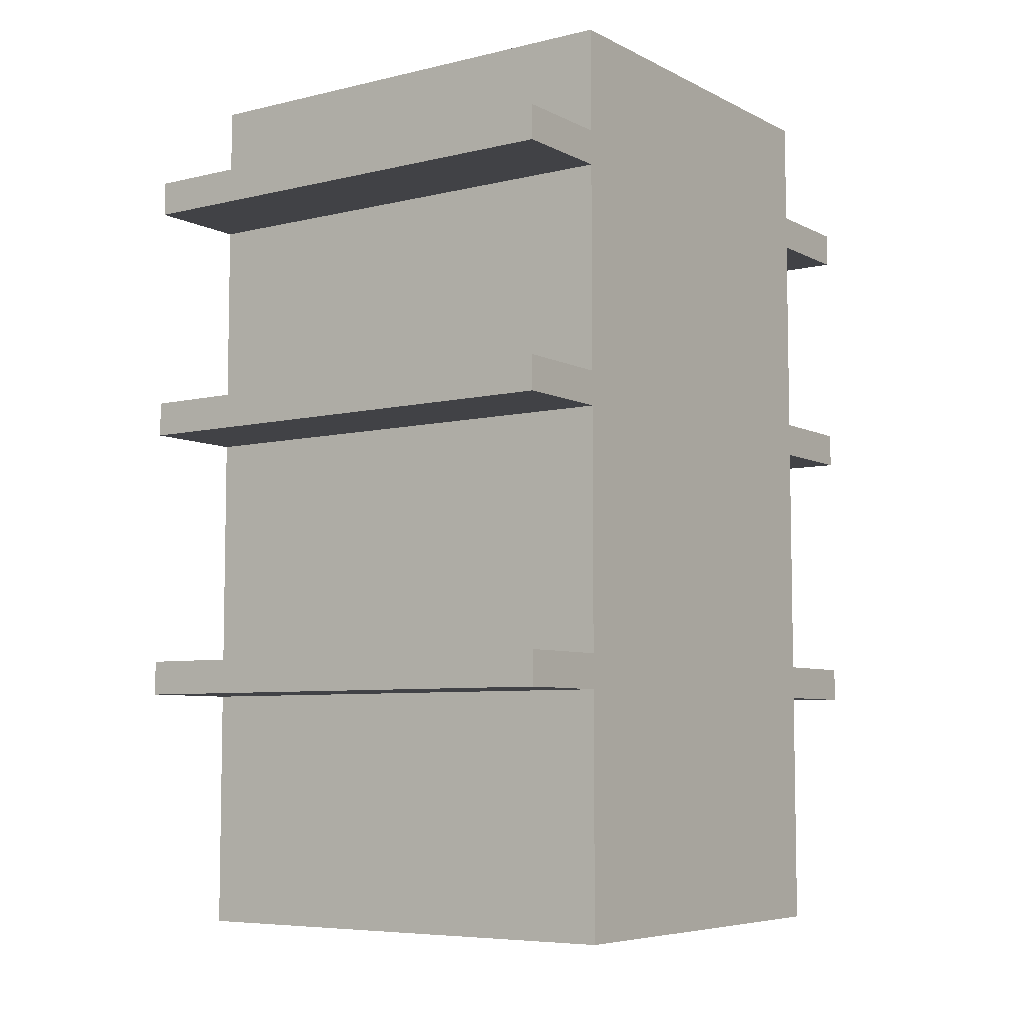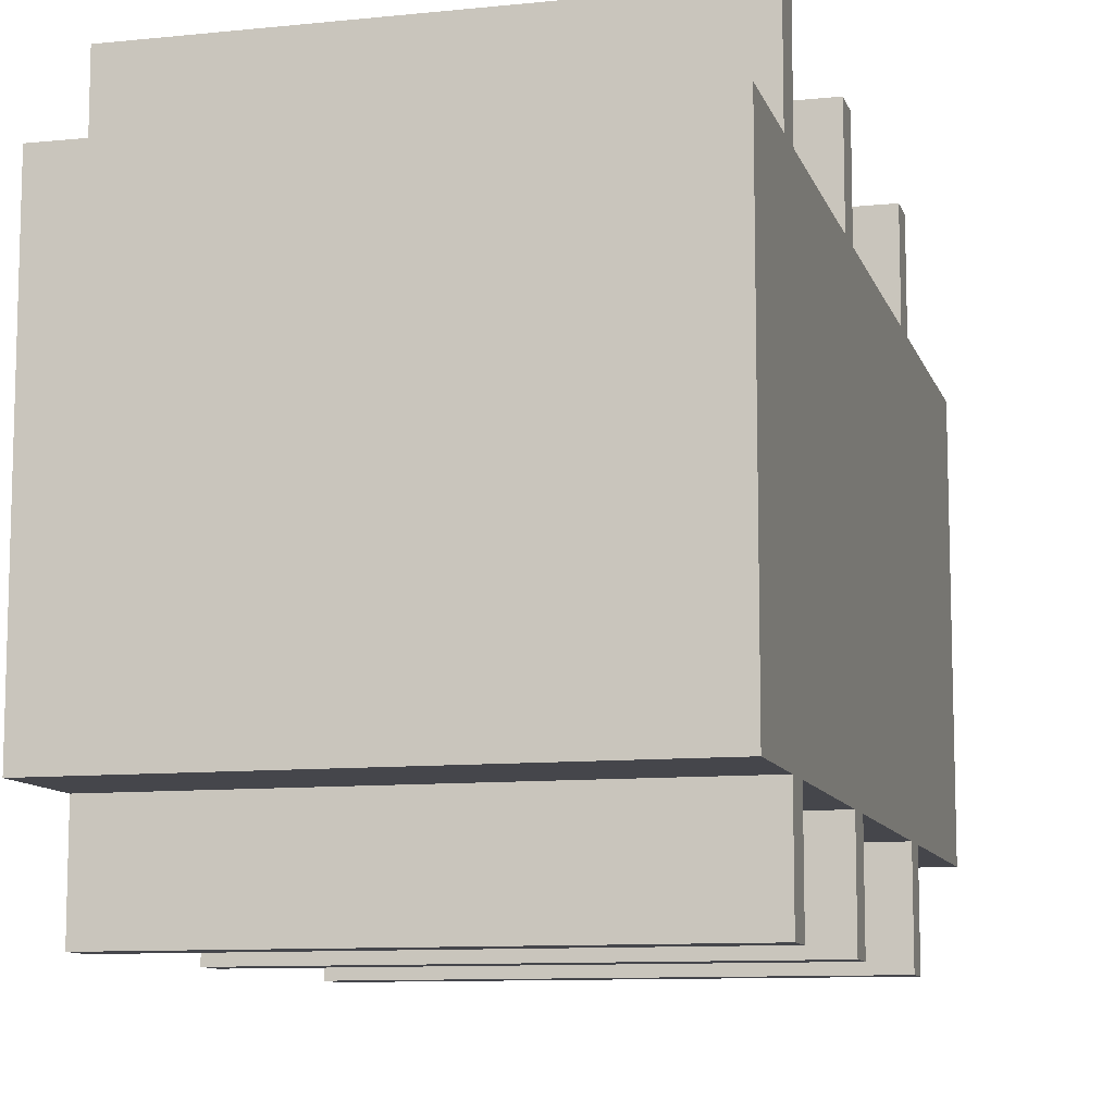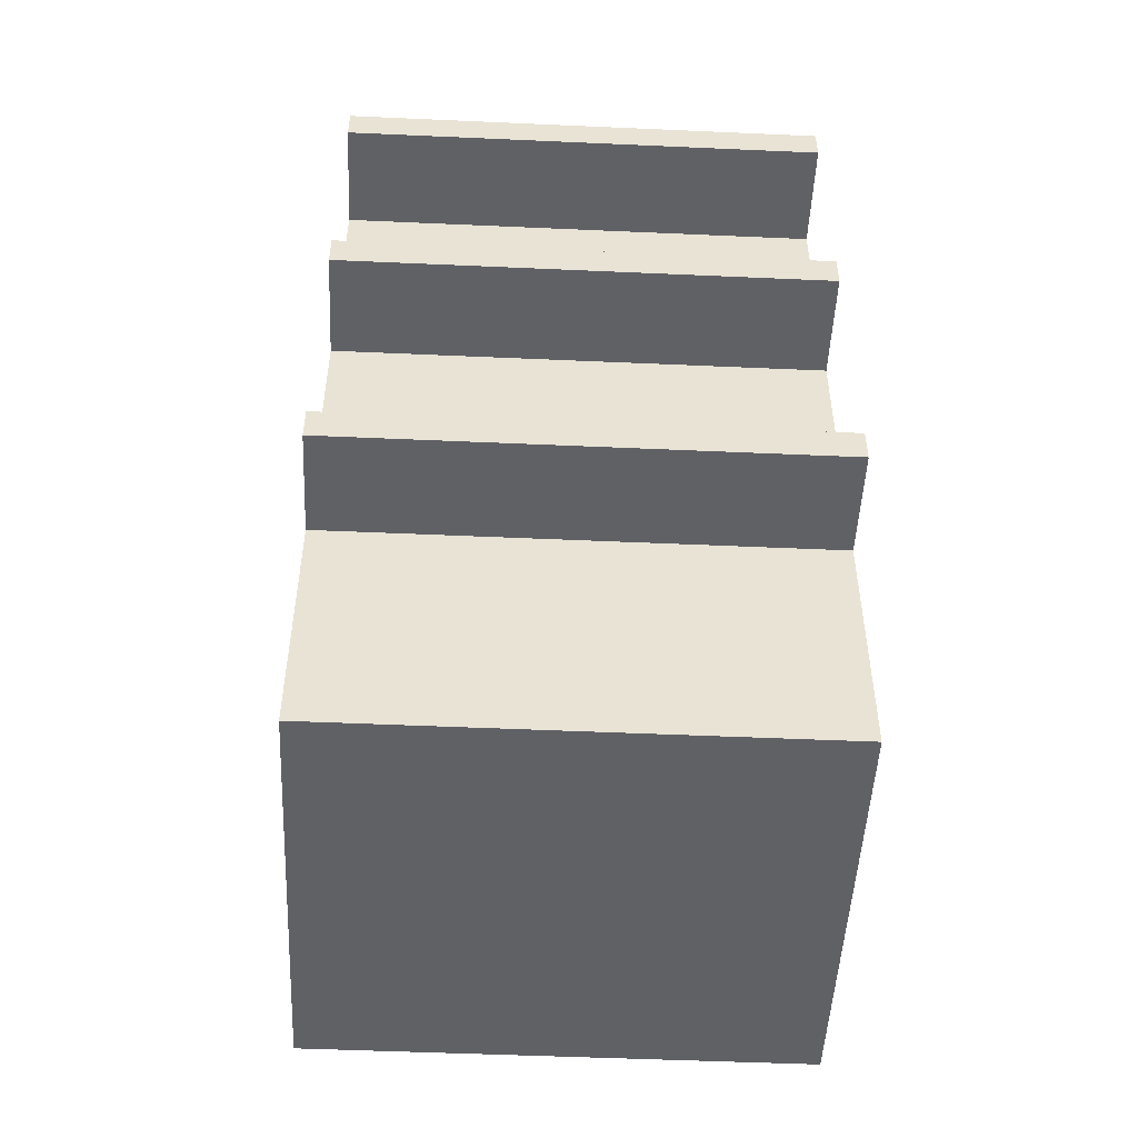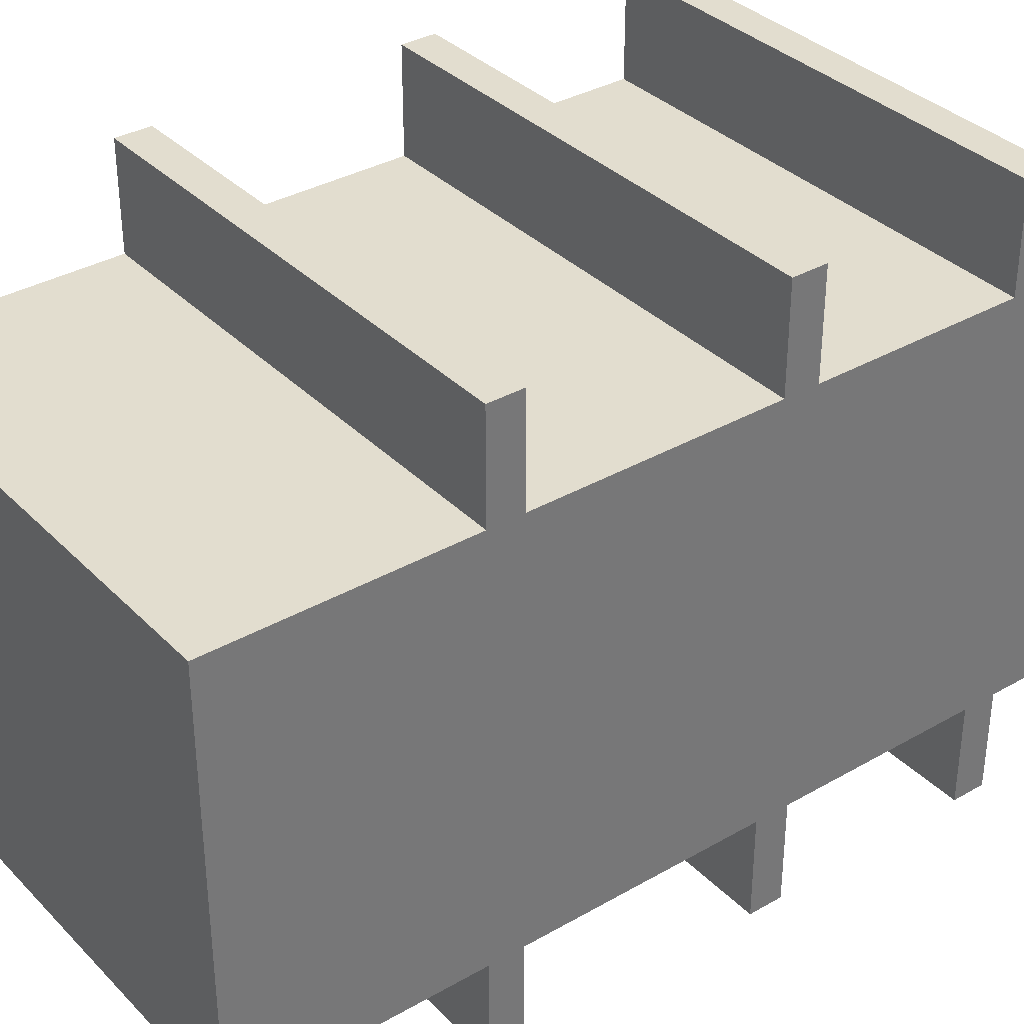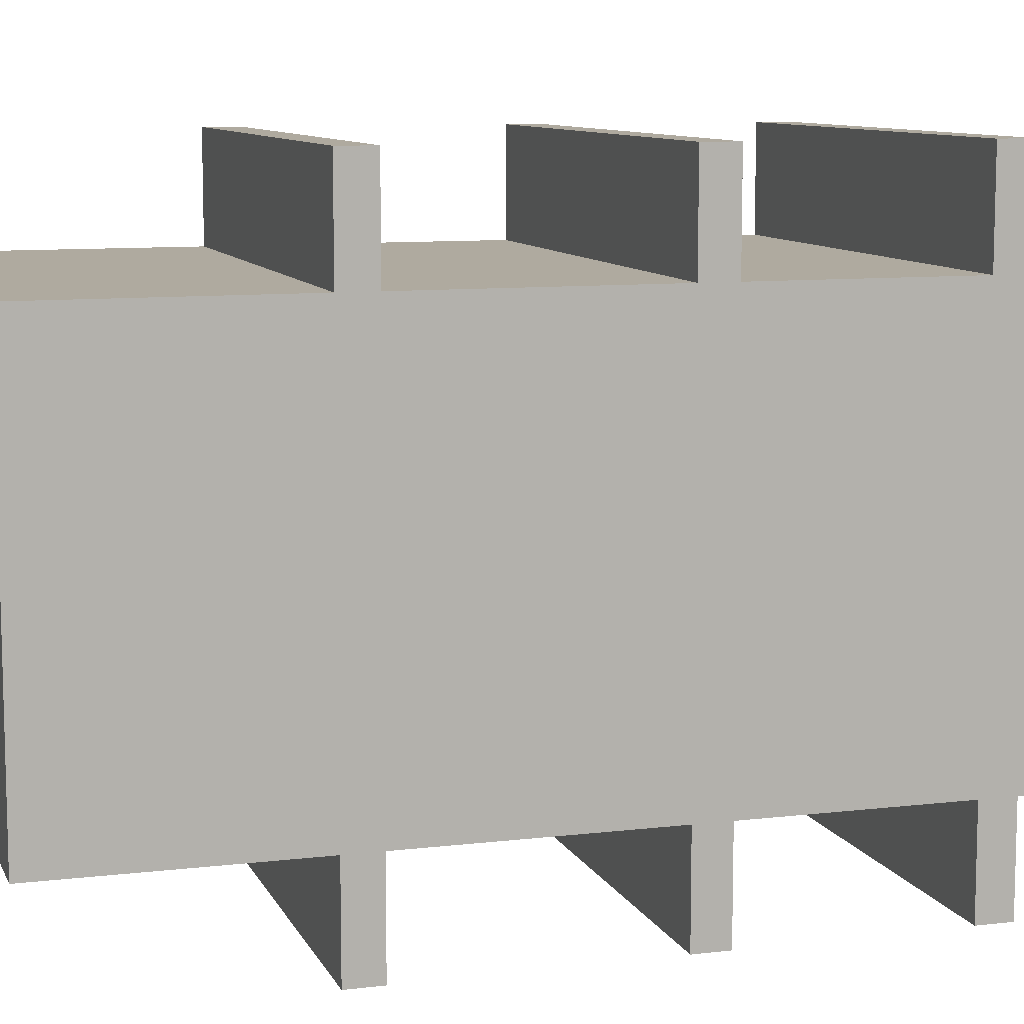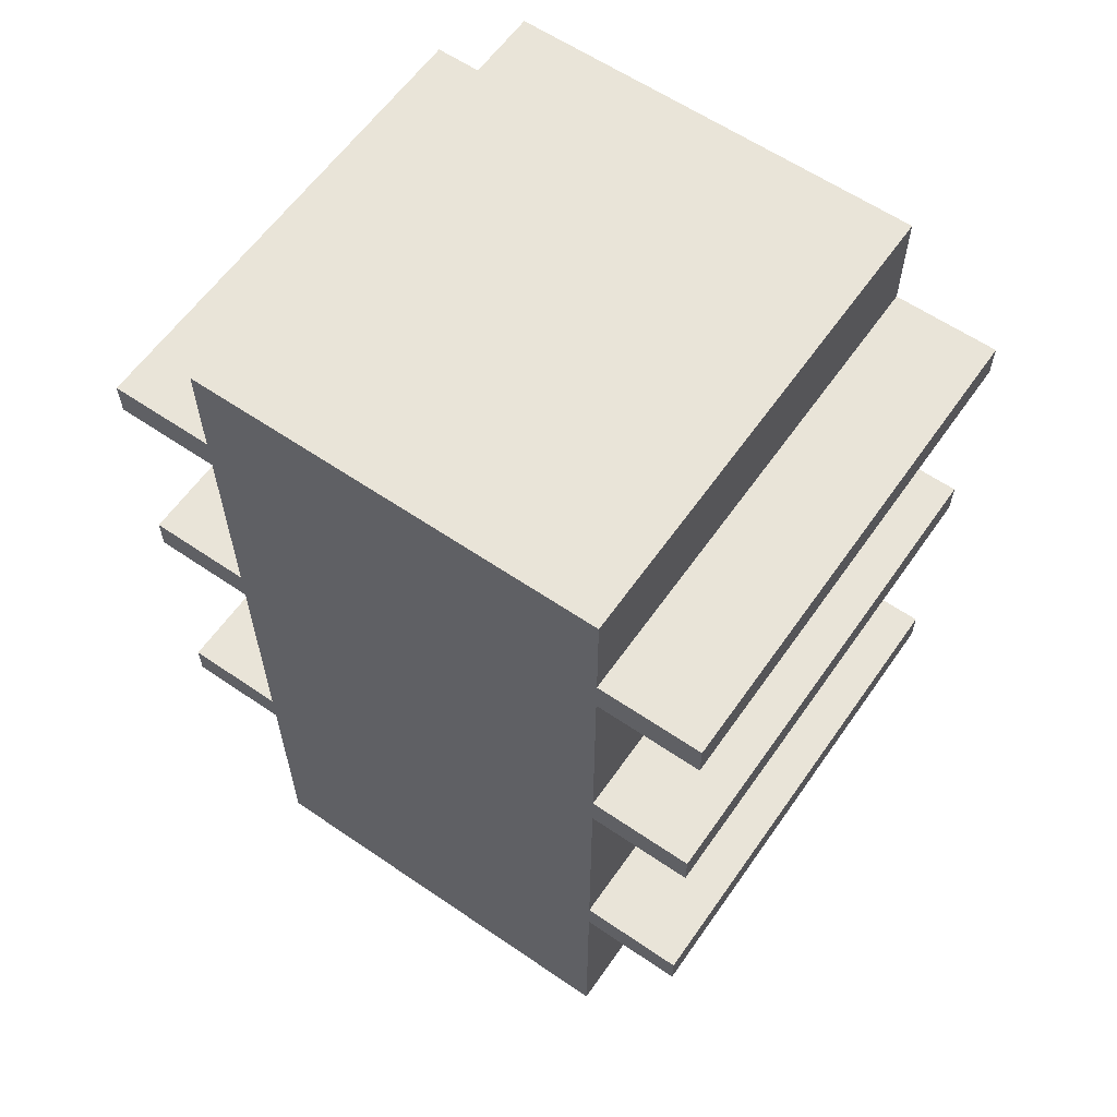
<metadata>
{"format":"obj","ext":"obj","renderer":"f3d","projection":"perspective","resolution":1024,"background":"white","views":[{"elev":-6.6,"azim":35.1,"up":"+Y"},{"elev":-10.1,"azim":-165.3,"up":"+Z"},{"elev":-50.0,"azim":177.2,"up":"+Y"},{"elev":35.0,"azim":52.6,"up":"+Z"},{"elev":9.5,"azim":72.8,"up":"+Z"},{"elev":60.6,"azim":124.9,"up":"+Y"}]}
</metadata>
<code>
g gas:shelf
v -7 0 6
v -7 0 -6
v -7 7 9
v -7 7 6
v -7 7 -6
v -7 7 -9
v -7 8 9
v -7 8 6
v -7 8 -6
v -7 8 -9
v -7 15 9
v -7 15 6
v -7 15 -6
v -7 15 -9
v -7 16 9
v -7 16 6
v -7 16 -6
v -7 16 -9
v -7 22 9
v -7 22 6
v -7 22 -6
v -7 22 -9
v -7 23 9
v -7 23 6
v -7 23 -6
v -7 23 -9
v -7 26 6
v -7 26 -6
v 7 0 6
v 7 0 -6
v 7 7 9
v 7 7 6
v 7 7 -6
v 7 7 -9
v 7 8 9
v 7 8 6
v 7 8 -6
v 7 8 -9
v 7 15 9
v 7 15 6
v 7 15 -6
v 7 15 -9
v 7 16 9
v 7 16 6
v 7 16 -6
v 7 16 -9
v 7 22 9
v 7 22 6
v 7 22 -6
v 7 22 -9
v 7 23 9
v 7 23 6
v 7 23 -6
v 7 23 -9
v 7 26 6
v 7 26 -6
v -7 7 9
v -7 8 9
v -7 15 9
v -7 16 9
v -7 22 9
v -7 23 9
v 7 7 9
v 7 8 9
v 7 15 9
v 7 16 9
v 7 22 9
v 7 23 9
v -7 0 6
v -7 7 6
v -7 8 6
v -7 15 6
v -7 16 6
v -7 22 6
v -7 23 6
v -7 26 6
v 7 0 6
v 7 7 6
v 7 8 6
v 7 15 6
v 7 16 6
v 7 22 6
v 7 23 6
v 7 26 6
v -7 0 -6
v -7 7 -6
v -7 8 -6
v -7 15 -6
v -7 16 -6
v -7 22 -6
v -7 23 -6
v -7 26 -6
v 7 0 -6
v 7 7 -6
v 7 8 -6
v 7 15 -6
v 7 16 -6
v 7 22 -6
v 7 23 -6
v 7 26 -6
v -7 7 -9
v -7 8 -9
v -7 15 -9
v -7 16 -9
v -7 22 -9
v -7 23 -9
v 7 7 -9
v 7 8 -9
v 7 15 -9
v 7 16 -9
v 7 22 -9
v 7 23 -9
v -7 0 6
v 7 0 6
v -6 0 5
v 3 0 5
v -6 0 -5
v 3 0 -5
v -7 0 -6
v 7 0 -6
v -7 7 9
v 7 7 9
v -7 7 6
v 7 7 6
v -7 7 -6
v 7 7 -6
v -7 7 -9
v 7 7 -9
v -7 15 9
v 7 15 9
v -7 15 6
v 7 15 6
v -7 15 -6
v 7 15 -6
v -7 15 -9
v 7 15 -9
v -7 22 9
v 7 22 9
v -7 22 6
v 7 22 6
v -7 22 -6
v 7 22 -6
v -7 22 -9
v 7 22 -9
v -7 8 9
v 7 8 9
v -7 8 6
v 7 8 6
v -7 8 -6
v 7 8 -6
v -7 8 -9
v 7 8 -9
v -7 16 9
v 7 16 9
v -7 16 6
v 7 16 6
v -7 16 -6
v 7 16 -6
v -7 16 -9
v 7 16 -9
v -7 23 9
v 7 23 9
v -7 23 6
v 7 23 6
v -7 23 -6
v 7 23 -6
v -7 23 -9
v 7 23 -9
v -7 26 6
v 7 26 6
v -7 26 -6
v 7 26 -6
f 4 2 1
f 5 2 4
f 7 4 3
f 8 5 4
f 8 4 7
f 9 6 5
f 9 5 8
f 10 6 9
f 12 9 8
f 13 9 12
f 15 12 11
f 16 13 12
f 16 12 15
f 17 14 13
f 17 13 16
f 18 14 17
f 20 17 16
f 21 17 20
f 23 20 19
f 24 21 20
f 24 20 23
f 25 22 21
f 25 21 24
f 26 22 25
f 27 25 24
f 28 25 27
f 29 30 32
f 32 30 33
f 31 32 35
f 32 33 36
f 35 32 36
f 33 34 37
f 36 33 37
f 37 34 38
f 36 37 40
f 40 37 41
f 39 40 43
f 40 41 44
f 43 40 44
f 41 42 45
f 44 41 45
f 45 42 46
f 44 45 48
f 48 45 49
f 47 48 51
f 48 49 52
f 51 48 52
f 49 50 53
f 52 49 53
f 53 50 54
f 52 53 55
f 55 53 56
f 63 58 57
f 64 58 63
f 65 60 59
f 66 60 65
f 67 62 61
f 68 62 67
f 77 70 69
f 78 70 77
f 79 72 71
f 80 72 79
f 81 74 73
f 82 74 81
f 83 76 75
f 84 76 83
f 85 86 93
f 93 86 94
f 87 88 95
f 95 88 96
f 89 90 97
f 97 90 98
f 91 92 99
f 99 92 100
f 101 102 107
f 107 102 108
f 103 104 109
f 109 104 110
f 105 106 111
f 111 106 112
f 115 114 113
f 116 114 115
f 117 115 113
f 117 116 115
f 118 114 116
f 118 116 117
f 119 117 113
f 119 118 117
f 120 114 118
f 120 118 119
f 123 122 121
f 124 122 123
f 127 126 125
f 128 126 127
f 131 130 129
f 132 130 131
f 135 134 133
f 136 134 135
f 139 138 137
f 140 138 139
f 143 142 141
f 144 142 143
f 145 146 147
f 147 146 148
f 149 150 151
f 151 150 152
f 153 154 155
f 155 154 156
f 157 158 159
f 159 158 160
f 161 162 163
f 163 162 164
f 165 166 167
f 167 166 168
f 169 170 171
f 171 170 172

</code>
